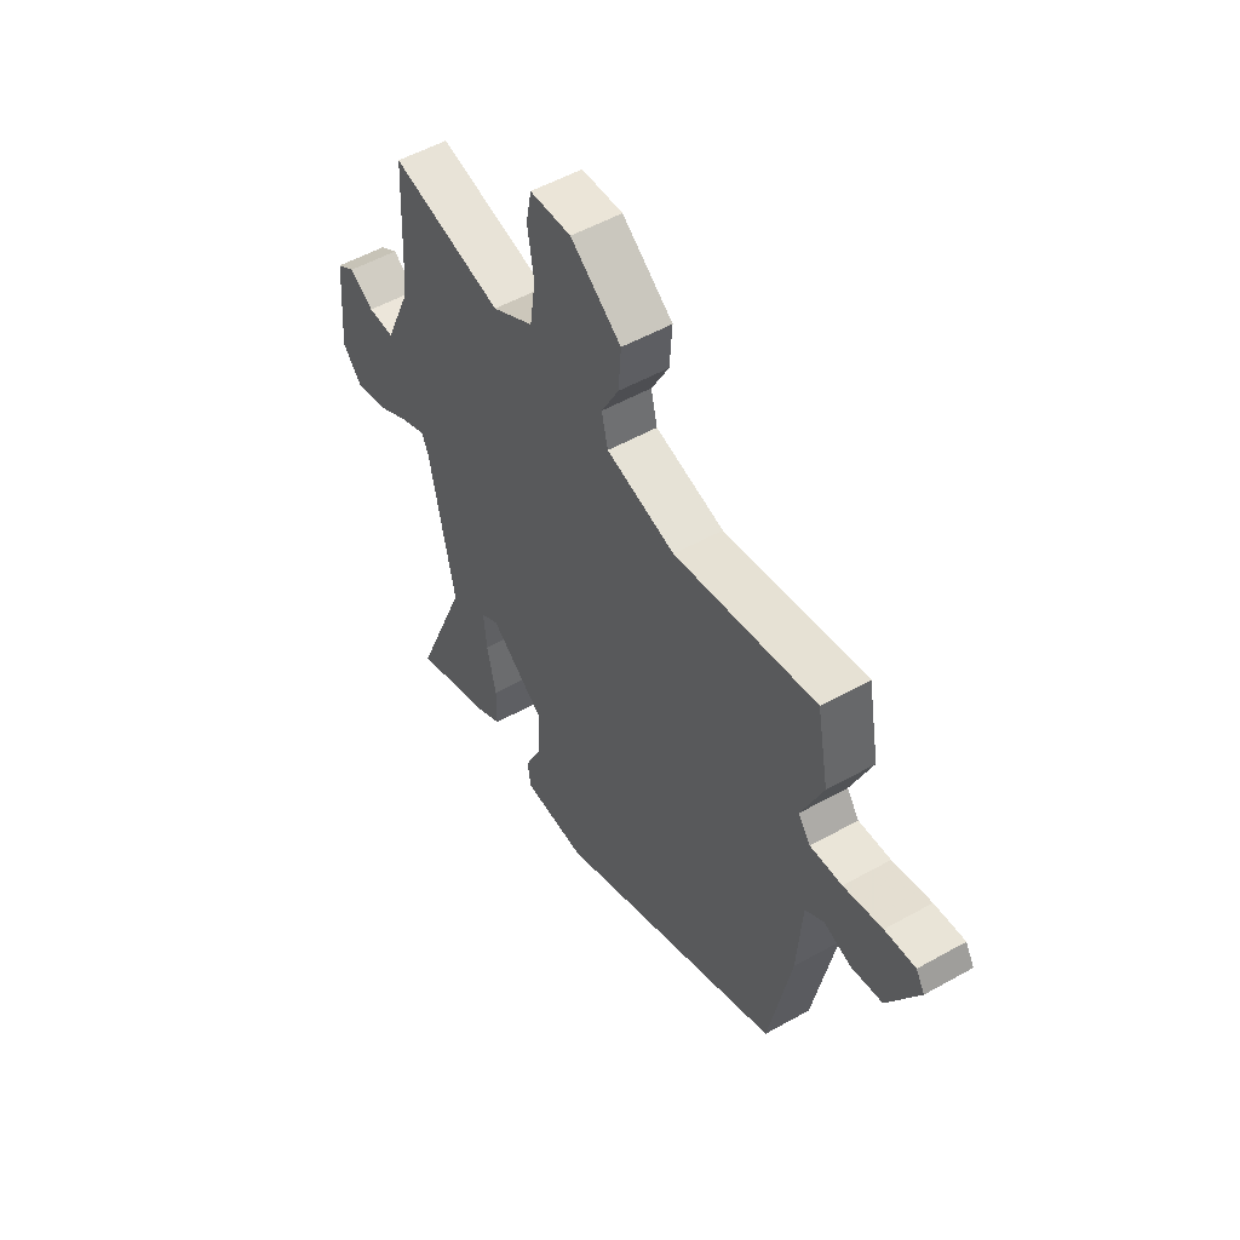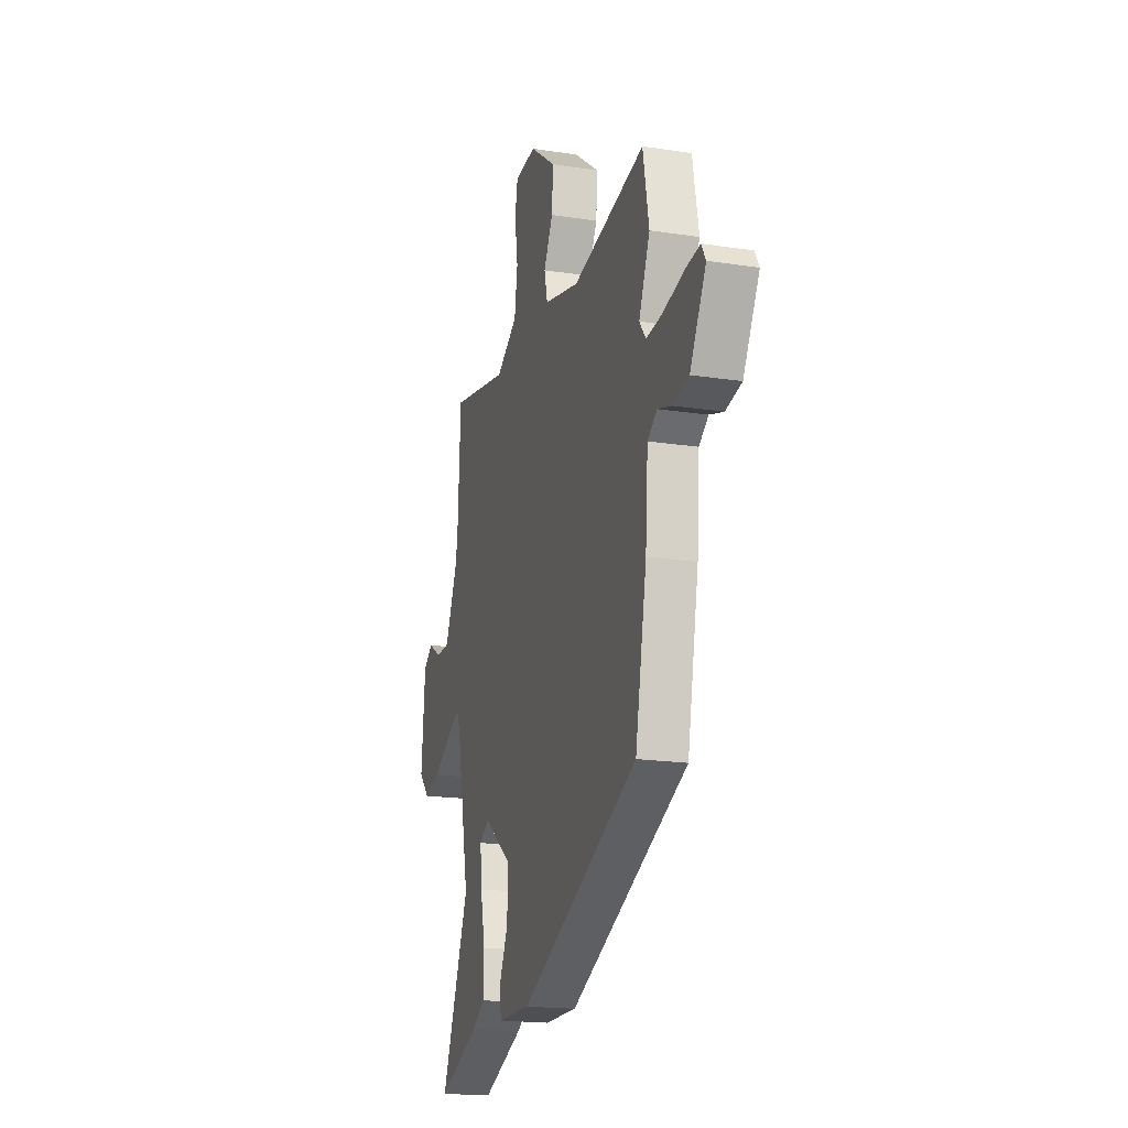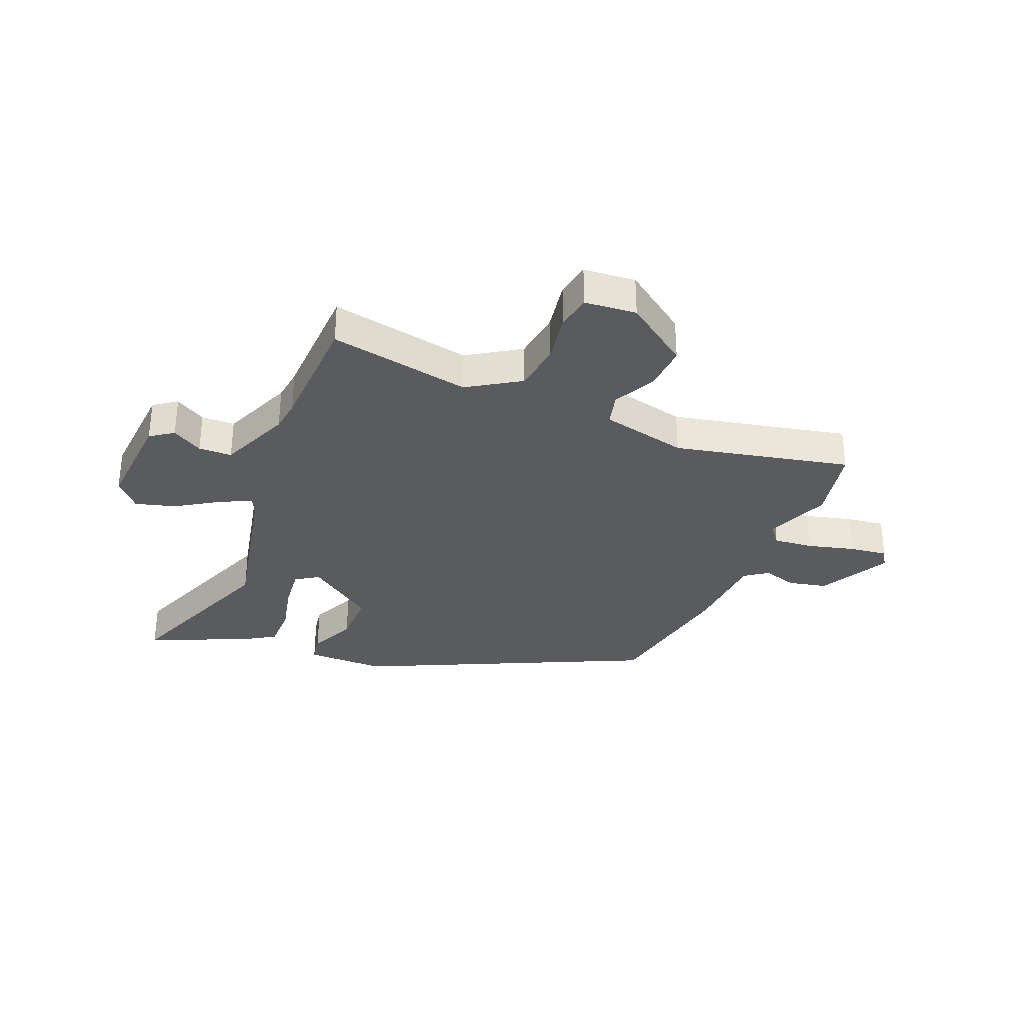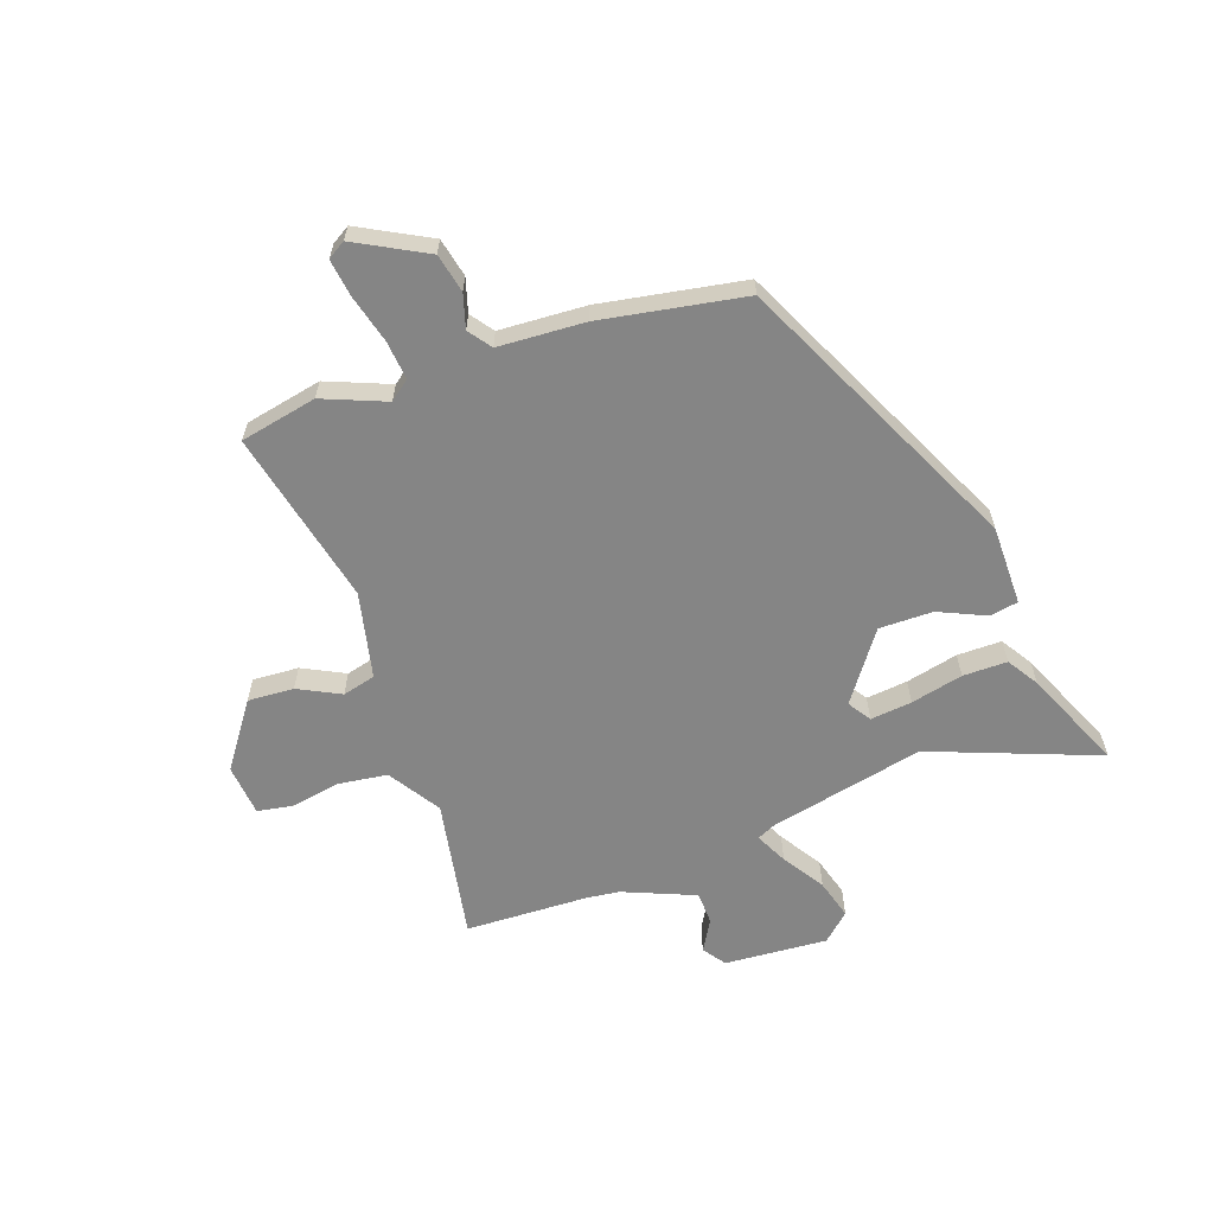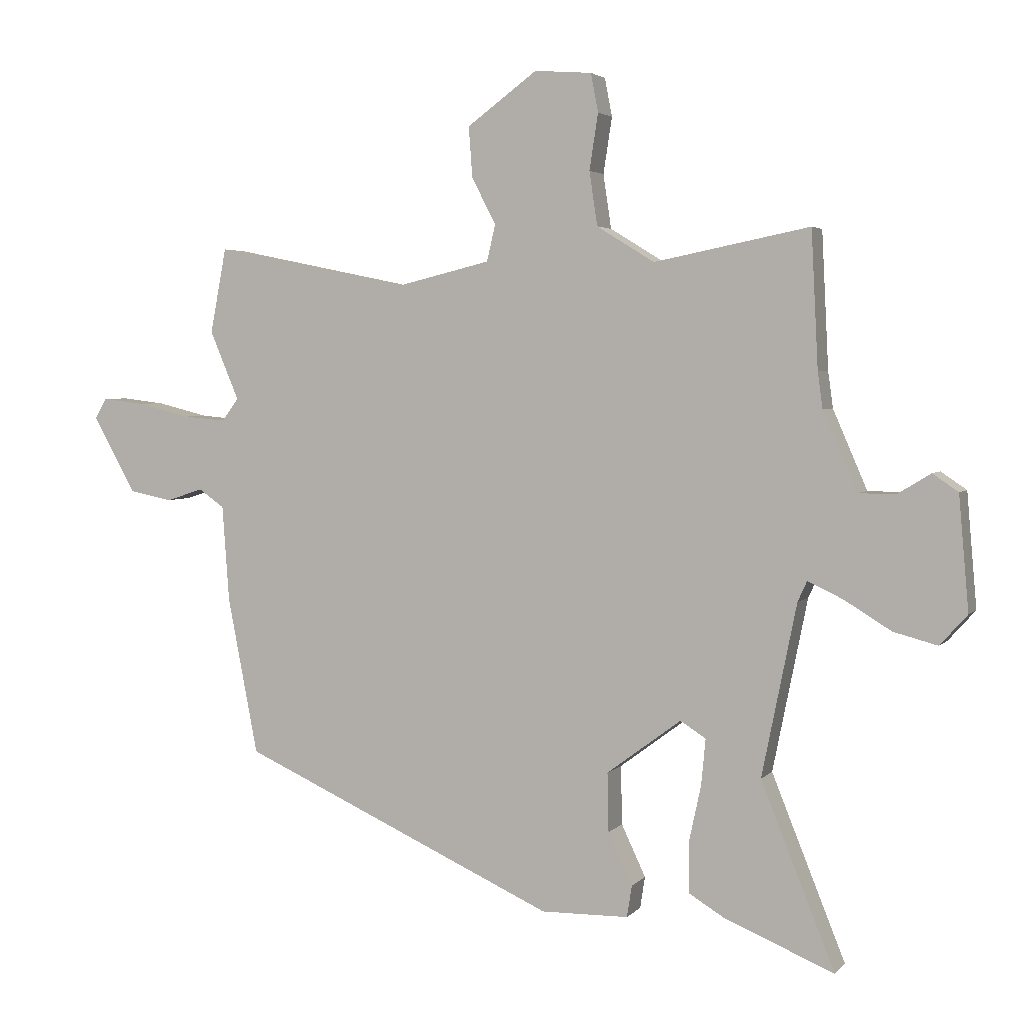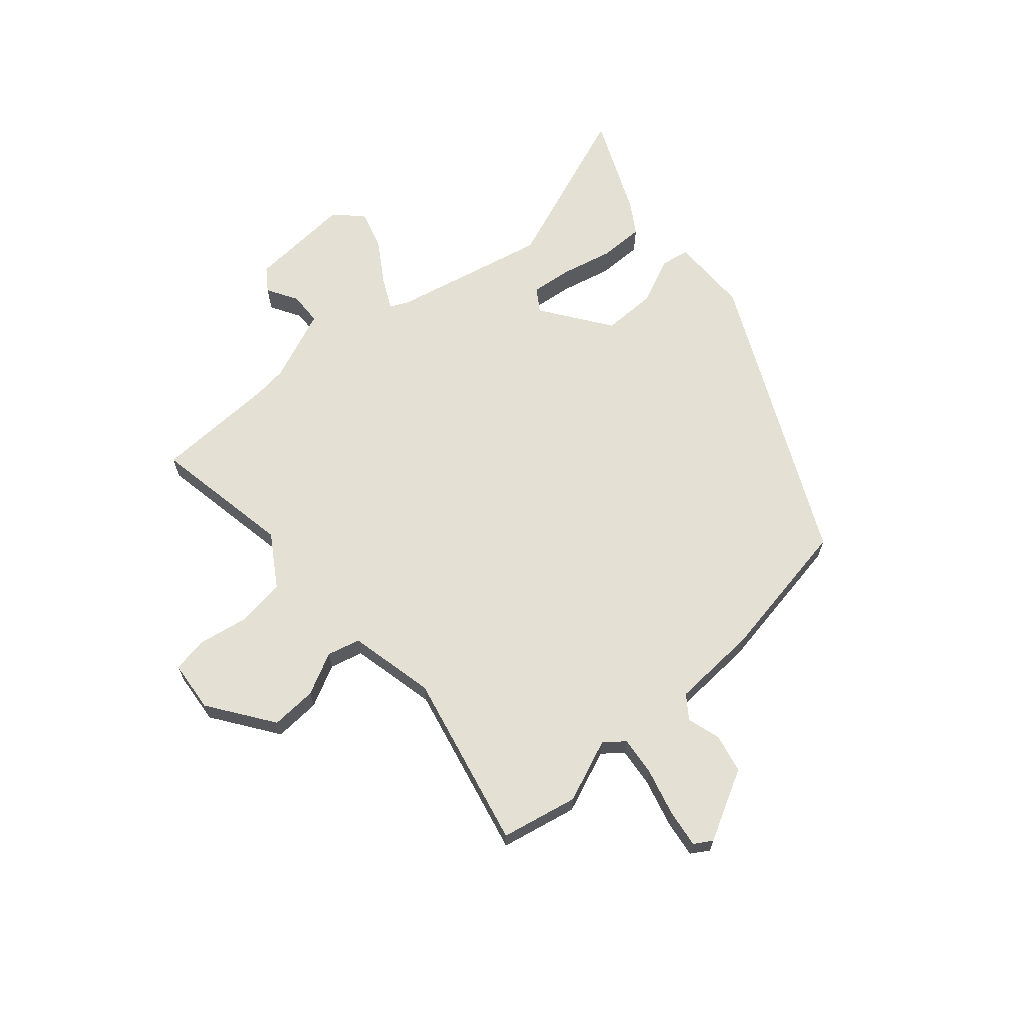
<metadata>
{"format":"obj","ext":"obj","renderer":"f3d","projection":"perspective","resolution":1024,"background":"white","views":[{"elev":53.1,"azim":59.0,"up":"+Z"},{"elev":-18.8,"azim":73.7,"up":"+Z"},{"elev":-32.6,"azim":-21.5,"up":"+Y"},{"elev":-61.8,"azim":110.4,"up":"+Y"},{"elev":3.4,"azim":-159.6,"up":"+Z"},{"elev":66.0,"azim":50.1,"up":"+Y"}]}
</metadata>
<code>
v -0.543 0.07 -0.607
v -0.424 0.07 -0.311
v -0.48 0.07 -0.034
v -0.495 0.07 -0.001
v -0.552 0.07 -0.028
v -0.627 0.07 -0.074
v -0.698 0.07 -0.093
v -0.742 0.07 -0.044
v -0.726 0.07 0.139
v -0.685 0.07 0.167
v -0.631 0.07 0.134
v -0.572 0.07 0.135
v -0.517 0.07 0.262
v -0.509 0.07 0.32
v -0.498 0.07 0.539
v -0.248 0.07 0.489
v -0.155 0.07 0.546
v -0.142 0.07 0.633
v -0.156 0.07 0.723
v -0.144 0.07 0.785
v -0.052 0.07 0.792
v 0.061 0.07 0.709
v 0.055 0.07 0.627
v 0.016 0.07 0.553
v 0.03 0.07 0.494
v 0.183 0.07 0.457
v 0.496 0.07 0.521
v 0.522 0.07 0.384
v 0.475 0.07 0.273
v 0.502 0.07 0.237
v 0.572 0.07 0.243
v 0.657 0.07 0.264
v 0.724 0.07 0.272
v 0.743 0.07 0.24
v 0.674 0.07 0.116
v 0.605 0.07 0.102
v 0.545 0.07 0.121
v 0.504 0.07 0.092
v 0.493 0.07 -0.062
v 0.444 0.07 -0.316
v -0.066 0.07 -0.547
v -0.207 0.07 -0.545
v -0.215 0.07 -0.494
v -0.176 0.07 -0.411
v -0.174 0.07 -0.316
v -0.294 0.07 -0.227
v -0.335 0.07 -0.253
v -0.328 0.07 -0.327
v -0.308 0.07 -0.42
v -0.309 0.07 -0.499
v -0.365 0.07 -0.533
v -0.543 0 -0.607
v -0.424 0 -0.311
v -0.48 0 -0.034
v -0.495 0 -0.001
v -0.552 0 -0.028
v -0.627 0 -0.074
v -0.698 0 -0.093
v -0.742 0 -0.044
v -0.726 0 0.139
v -0.685 0 0.167
v -0.631 0 0.134
v -0.572 0 0.135
v -0.517 0 0.262
v -0.509 0 0.32
v -0.498 0 0.539
v -0.248 0 0.489
v -0.155 0 0.546
v -0.142 0 0.633
v -0.156 0 0.723
v -0.144 0 0.785
v -0.052 0 0.792
v 0.061 0 0.709
v 0.055 0 0.627
v 0.016 0 0.553
v 0.03 0 0.494
v 0.183 0 0.457
v 0.496 0 0.521
v 0.522 0 0.384
v 0.475 0 0.273
v 0.502 0 0.237
v 0.572 0 0.243
v 0.657 0 0.264
v 0.724 0 0.272
v 0.743 0 0.24
v 0.674 0 0.116
v 0.605 0 0.102
v 0.545 0 0.121
v 0.504 0 0.092
v 0.493 0 -0.062
v 0.444 0 -0.316
v -0.066 0 -0.547
v -0.207 0 -0.545
v -0.215 0 -0.494
v -0.176 0 -0.411
v -0.174 0 -0.316
v -0.294 0 -0.227
v -0.335 0 -0.253
v -0.328 0 -0.327
v -0.308 0 -0.42
v -0.309 0 -0.499
v -0.365 0 -0.533
f 51 1 2
f 50 51 2
f 49 50 2
f 48 49 2
f 47 48 2 3
f 46 47 3 4
f 45 46 4
f 42 43 44
f 41 42 44
f 40 41 44
f 39 40 44
f 38 39 44
f 38 44 45
f 37 38 45 4
f 35 36 37
f 34 35 37
f 33 34 37
f 32 33 37
f 31 32 37
f 30 31 37 4
f 26 27 28 29
f 29 30 4
f 26 29 4
f 25 26 4
f 22 23 24
f 21 22 24
f 20 21 24
f 19 20 24
f 18 19 24
f 17 18 24 25
f 25 4 5
f 17 25 5
f 16 17 5
f 14 15 16
f 13 14 16 5
f 9 10 11
f 8 9 11
f 7 8 11
f 6 7 11
f 5 6 11
f 5 11 12
f 5 12 13
f 53 52 102
f 53 102 101
f 53 101 100
f 53 100 99
f 54 53 99 98
f 55 54 98 97
f 55 97 96
f 95 94 93
f 95 93 92
f 95 92 91
f 95 91 90
f 95 90 89
f 96 95 89
f 55 96 89 88
f 88 87 86
f 88 86 85
f 88 85 84
f 88 84 83
f 88 83 82
f 55 88 82 81
f 80 79 78 77
f 55 81 80
f 55 80 77
f 55 77 76
f 75 74 73
f 75 73 72
f 75 72 71
f 75 71 70
f 75 70 69
f 76 75 69 68
f 56 55 76
f 56 76 68
f 56 68 67
f 67 66 65
f 56 67 65 64
f 62 61 60
f 62 60 59
f 62 59 58
f 62 58 57
f 62 57 56
f 63 62 56
f 64 63 56
f 1 52 53 2
f 2 53 54 3
f 3 54 55 4
f 4 55 56 5
f 5 56 57 6
f 6 57 58 7
f 7 58 59 8
f 8 59 60 9
f 9 60 61 10
f 10 61 62 11
f 11 62 63 12
f 12 63 64 13
f 13 64 65 14
f 14 65 66 15
f 15 66 67 16
f 16 67 68 17
f 17 68 69 18
f 18 69 70 19
f 19 70 71 20
f 20 71 72 21
f 21 72 73 22
f 22 73 74 23
f 23 74 75 24
f 24 75 76 25
f 25 76 77 26
f 26 77 78 27
f 27 78 79 28
f 28 79 80 29
f 29 80 81 30
f 30 81 82 31
f 31 82 83 32
f 32 83 84 33
f 33 84 85 34
f 34 85 86 35
f 35 86 87 36
f 36 87 88 37
f 37 88 89 38
f 38 89 90 39
f 39 90 91 40
f 40 91 92 41
f 41 92 93 42
f 42 93 94 43
f 43 94 95 44
f 44 95 96 45
f 45 96 97 46
f 46 97 98 47
f 47 98 99 48
f 48 99 100 49
f 49 100 101 50
f 50 101 102 51
f 51 102 52 1

</code>
